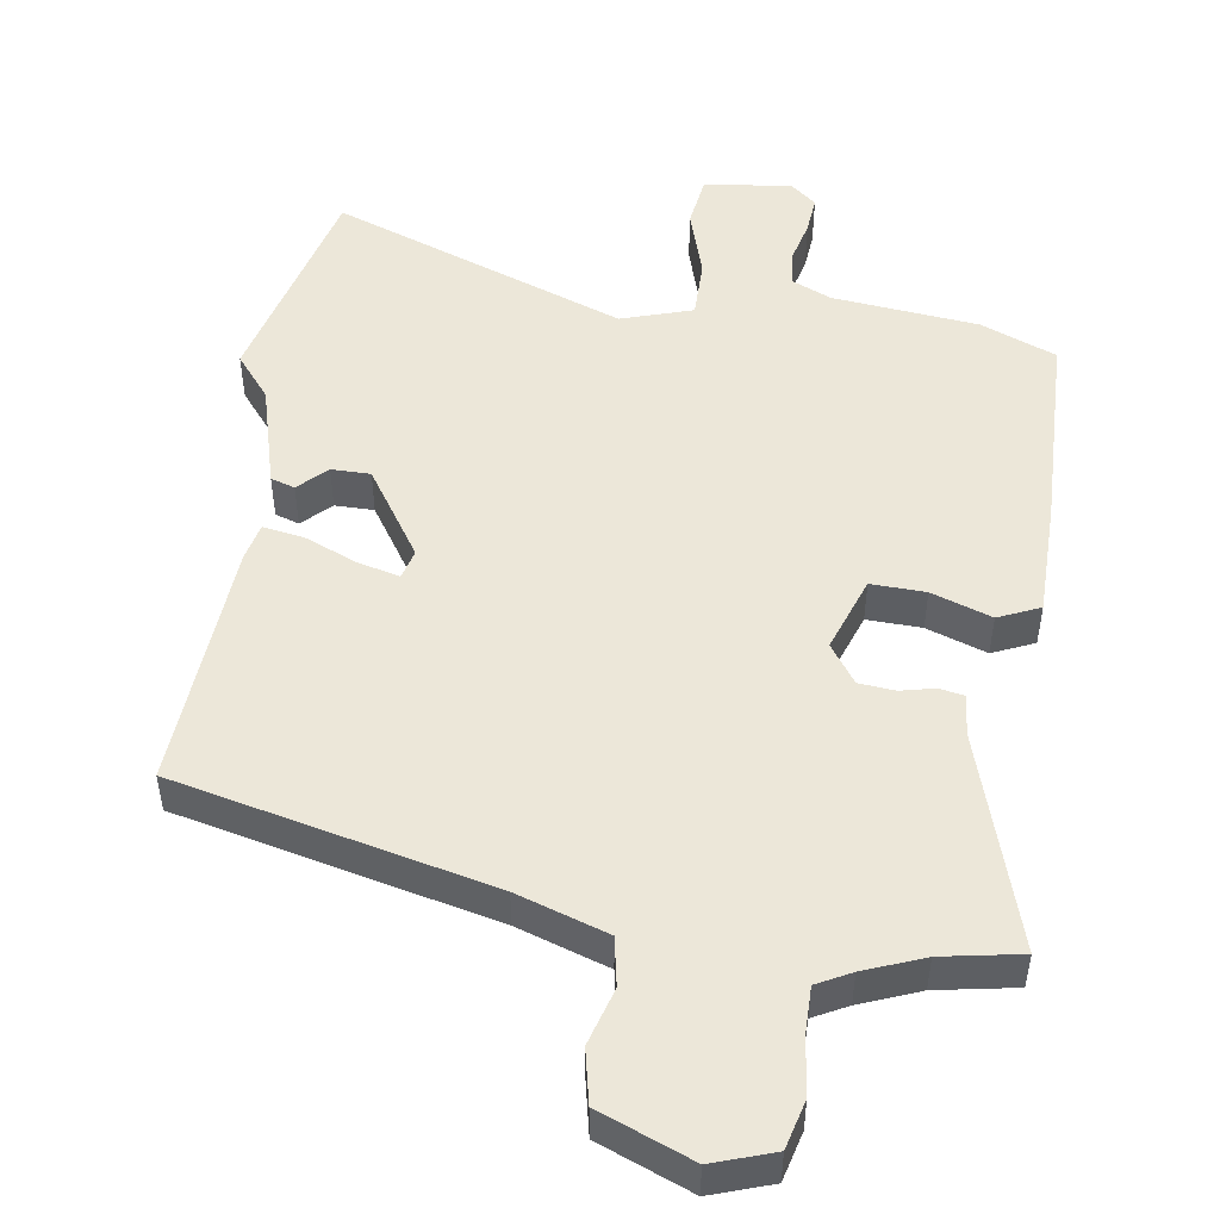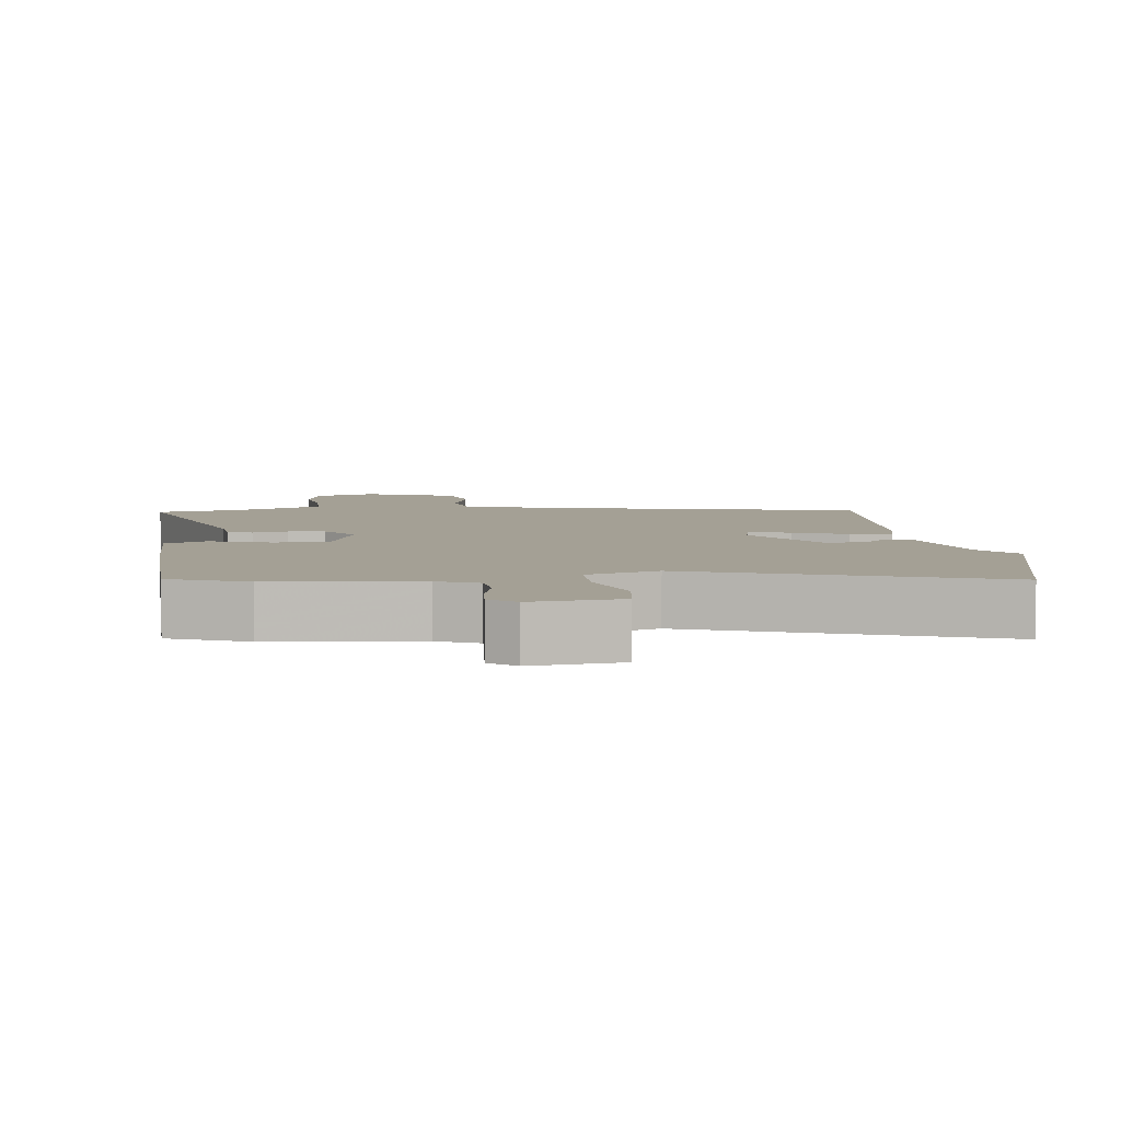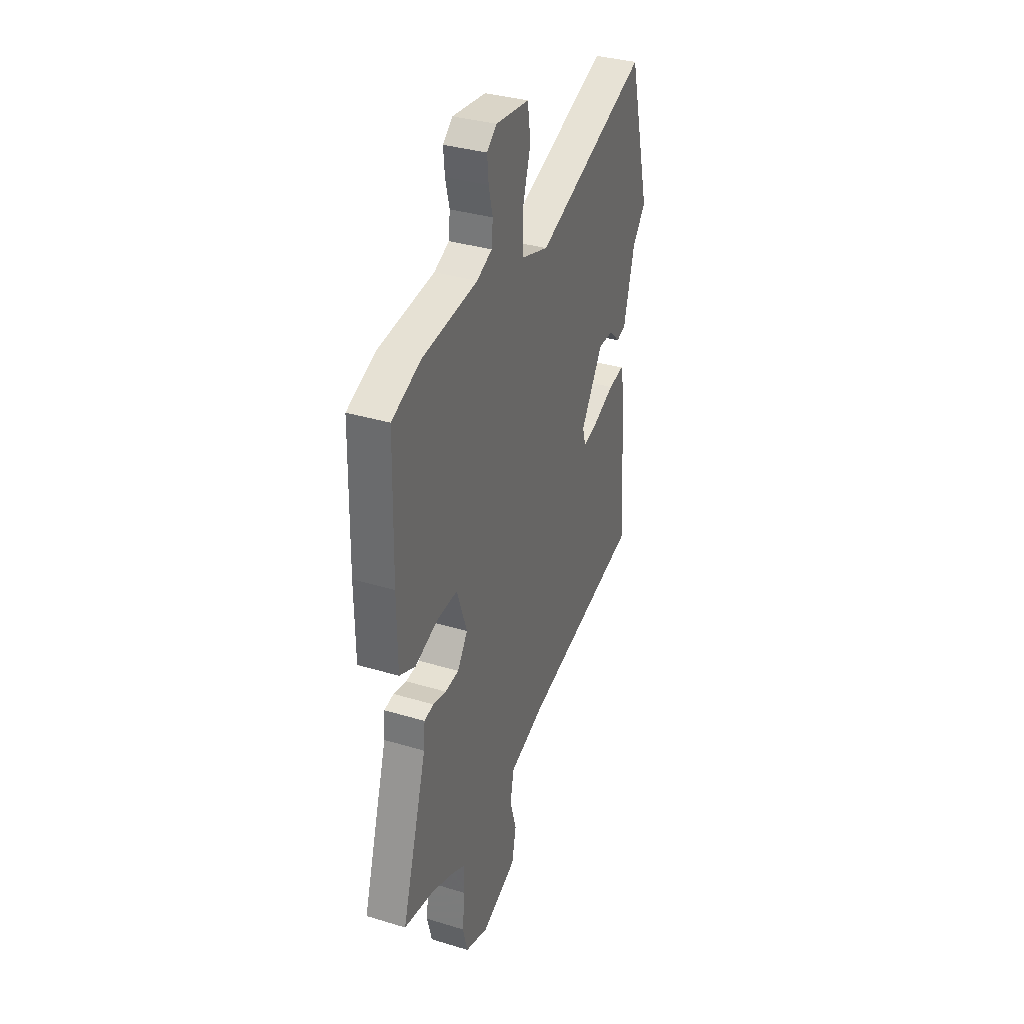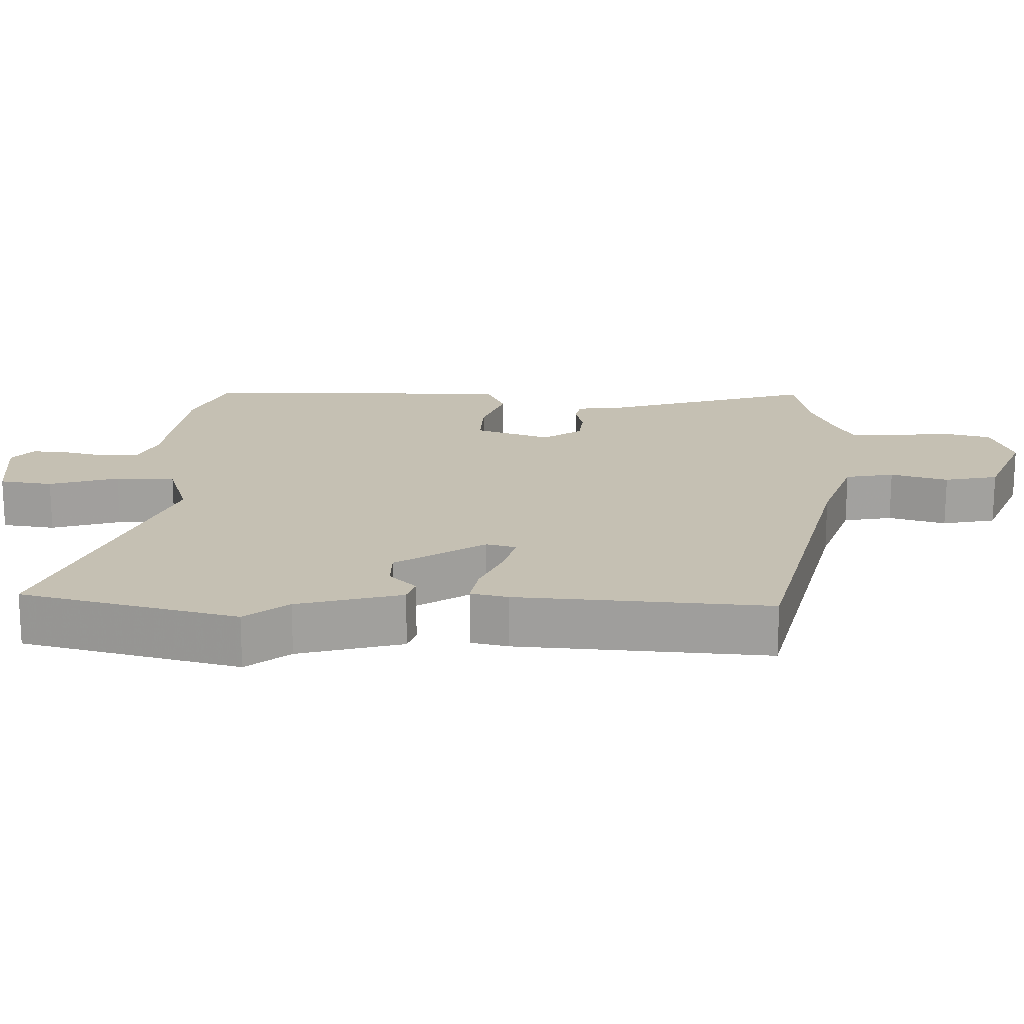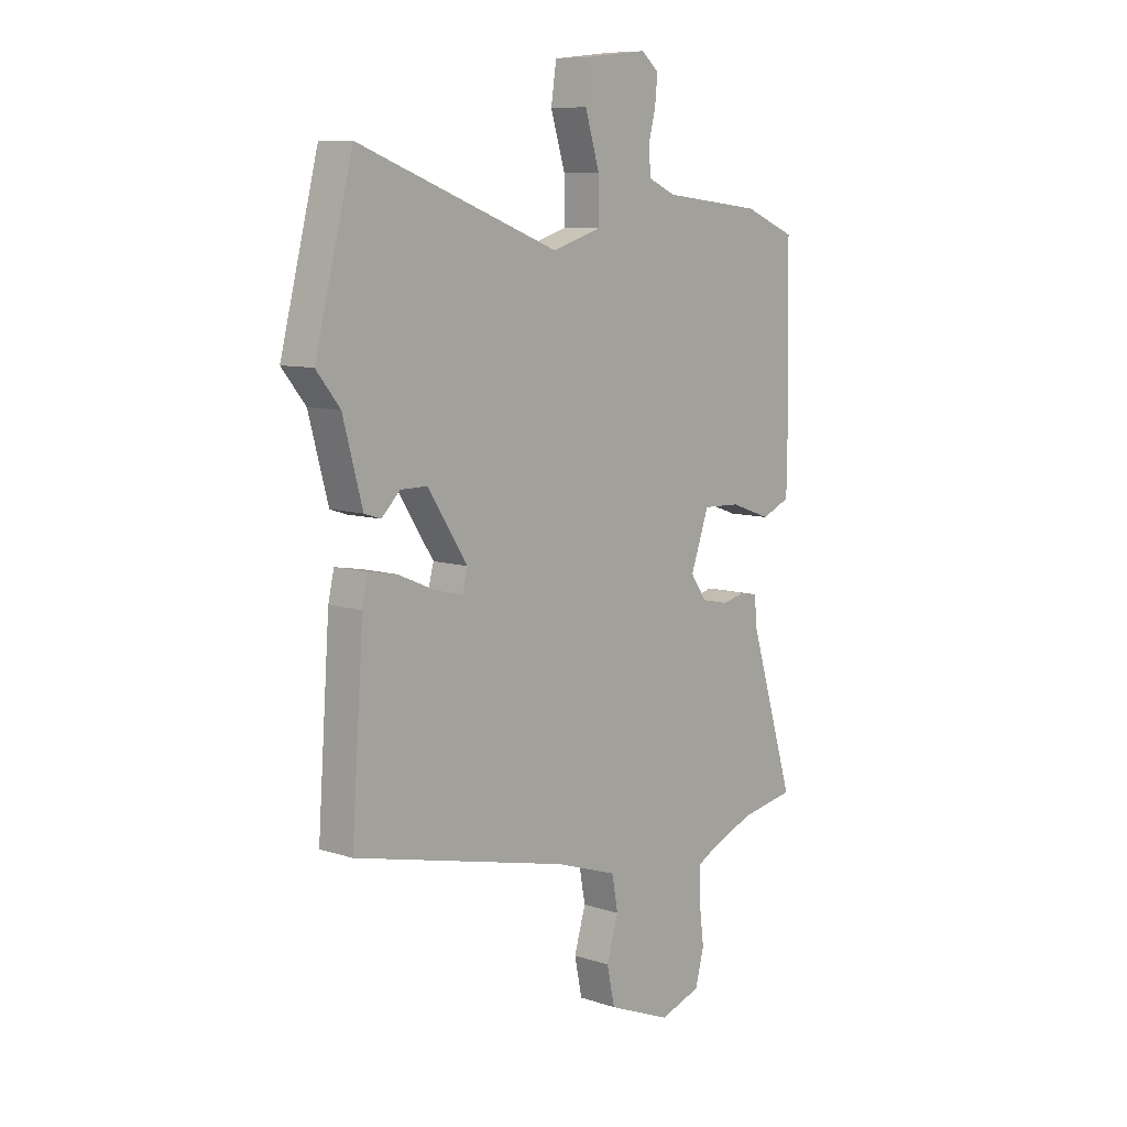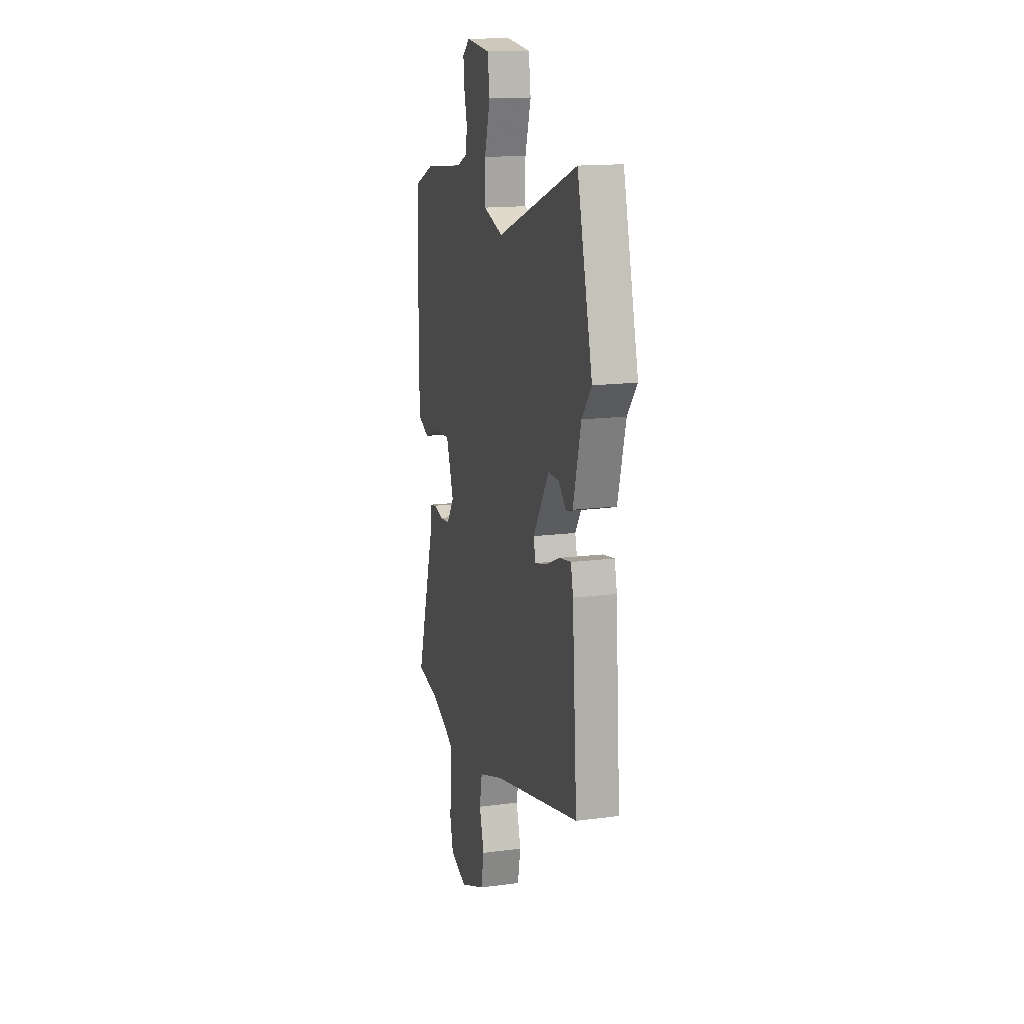
<metadata>
{"format":"obj","ext":"obj","renderer":"f3d","projection":"perspective","resolution":1024,"background":"white","views":[{"elev":49.8,"azim":-171.7,"up":"+Y"},{"elev":5.7,"azim":-7.4,"up":"+Y"},{"elev":34.6,"azim":-67.9,"up":"+Z"},{"elev":18.1,"azim":91.5,"up":"+Y"},{"elev":8.8,"azim":131.3,"up":"+Z"},{"elev":15.3,"azim":74.4,"up":"+Z"}]}
</metadata>
<code>
v 0.469 0.07 0.622
v 0.547 0.07 0.316
v 0.498 0.07 0.255
v 0.458 0.07 0.107
v 0.424 0.07 0.096
v 0.385 0.07 0.134
v 0.33 0.07 0.134
v 0.248 0.07 0.008
v 0.259 0.07 -0.034
v 0.318 0.07 -0.019
v 0.393 0.07 0.013
v 0.451 0.07 0.023
v 0.463 0.07 -0.03
v 0.488 0.07 -0.385
v 0.042 0.07 -0.49
v -0.086 0.07 -0.533
v -0.099 0.07 -0.602
v -0.075 0.07 -0.683
v -0.091 0.07 -0.759
v -0.222 0.07 -0.812
v -0.308 0.07 -0.783
v -0.326 0.07 -0.714
v -0.316 0.07 -0.633
v -0.316 0.07 -0.567
v -0.364 0.07 -0.542
v -0.448 0.07 -0.509
v -0.56 0.07 -0.489
v -0.466 0.07 -0.182
v -0.461 0.07 -0.124
v -0.426 0.07 -0.117
v -0.377 0.07 -0.128
v -0.326 0.07 -0.123
v -0.288 0.07 -0.068
v -0.326 0.07 0.039
v -0.403 0.07 0.036
v -0.488 0.07 0.006
v -0.547 0.07 0.032
v -0.549 0.07 0.195
v -0.543 0.07 0.482
v -0.436 0.07 0.526
v -0.23 0.07 0.549
v -0.174 0.07 0.574
v -0.169 0.07 0.625
v -0.184 0.07 0.685
v -0.189 0.07 0.739
v -0.153 0.07 0.769
v -0.029 0.07 0.755
v -0.018 0.07 0.68
v -0.048 0.07 0.582
v -0.048 0.07 0.498
v 0.053 0.07 0.466
v 0.469 0 0.622
v 0.547 0 0.316
v 0.498 0 0.255
v 0.458 0 0.107
v 0.424 0 0.096
v 0.385 0 0.134
v 0.33 0 0.134
v 0.248 0 0.008
v 0.259 0 -0.034
v 0.318 0 -0.019
v 0.393 0 0.013
v 0.451 0 0.023
v 0.463 0 -0.03
v 0.488 0 -0.385
v 0.042 0 -0.49
v -0.086 0 -0.533
v -0.099 0 -0.602
v -0.075 0 -0.683
v -0.091 0 -0.759
v -0.222 0 -0.812
v -0.308 0 -0.783
v -0.326 0 -0.714
v -0.316 0 -0.633
v -0.316 0 -0.567
v -0.364 0 -0.542
v -0.448 0 -0.509
v -0.56 0 -0.489
v -0.466 0 -0.182
v -0.461 0 -0.124
v -0.426 0 -0.117
v -0.377 0 -0.128
v -0.326 0 -0.123
v -0.288 0 -0.068
v -0.326 0 0.039
v -0.403 0 0.036
v -0.488 0 0.006
v -0.547 0 0.032
v -0.549 0 0.195
v -0.543 0 0.482
v -0.436 0 0.526
v -0.23 0 0.549
v -0.174 0 0.574
v -0.169 0 0.625
v -0.184 0 0.685
v -0.189 0 0.739
v -0.153 0 0.769
v -0.029 0 0.755
v -0.018 0 0.68
v -0.048 0 0.582
v -0.048 0 0.498
v 0.053 0 0.466
f 47 48 49
f 46 47 49
f 45 46 49
f 44 45 49
f 43 44 49
f 42 43 49 50
f 41 42 50
f 41 50 51
f 40 41 51
f 39 40 51
f 38 39 51
f 37 38 51
f 36 37 51
f 35 36 51
f 28 29 30 31
f 28 31 32
f 27 28 32
f 26 27 32
f 25 26 32 33
f 21 22 23
f 20 21 23
f 19 20 23
f 18 19 23
f 17 18 23
f 16 17 23 24
f 24 25 33
f 16 24 33
f 15 16 33
f 13 14 15
f 12 13 15
f 11 12 15
f 10 11 15
f 3 4 5 6
f 3 6 7
f 2 3 7
f 1 2 7
f 51 1 7
f 35 51 7
f 34 35 7
f 9 10 15
f 15 33 34
f 9 15 34
f 8 9 34
f 7 8 34
f 100 99 98
f 100 98 97
f 100 97 96
f 100 96 95
f 100 95 94
f 101 100 94 93
f 101 93 92
f 102 101 92
f 102 92 91
f 102 91 90
f 102 90 89
f 102 89 88
f 102 88 87
f 102 87 86
f 82 81 80 79
f 83 82 79
f 83 79 78
f 83 78 77
f 84 83 77 76
f 74 73 72
f 74 72 71
f 74 71 70
f 74 70 69
f 74 69 68
f 75 74 68 67
f 84 76 75
f 84 75 67
f 84 67 66
f 66 65 64
f 66 64 63
f 66 63 62
f 66 62 61
f 57 56 55 54
f 58 57 54
f 58 54 53
f 58 53 52
f 58 52 102
f 58 102 86
f 58 86 85
f 66 61 60
f 85 84 66
f 85 66 60
f 85 60 59
f 85 59 58
f 1 52 53 2
f 2 53 54 3
f 3 54 55 4
f 4 55 56 5
f 5 56 57 6
f 6 57 58 7
f 7 58 59 8
f 8 59 60 9
f 9 60 61 10
f 10 61 62 11
f 11 62 63 12
f 12 63 64 13
f 13 64 65 14
f 14 65 66 15
f 15 66 67 16
f 16 67 68 17
f 17 68 69 18
f 18 69 70 19
f 19 70 71 20
f 20 71 72 21
f 21 72 73 22
f 22 73 74 23
f 23 74 75 24
f 24 75 76 25
f 25 76 77 26
f 26 77 78 27
f 27 78 79 28
f 28 79 80 29
f 29 80 81 30
f 30 81 82 31
f 31 82 83 32
f 32 83 84 33
f 33 84 85 34
f 34 85 86 35
f 35 86 87 36
f 36 87 88 37
f 37 88 89 38
f 38 89 90 39
f 39 90 91 40
f 40 91 92 41
f 41 92 93 42
f 42 93 94 43
f 43 94 95 44
f 44 95 96 45
f 45 96 97 46
f 46 97 98 47
f 47 98 99 48
f 48 99 100 49
f 49 100 101 50
f 50 101 102 51
f 51 102 52 1

</code>
